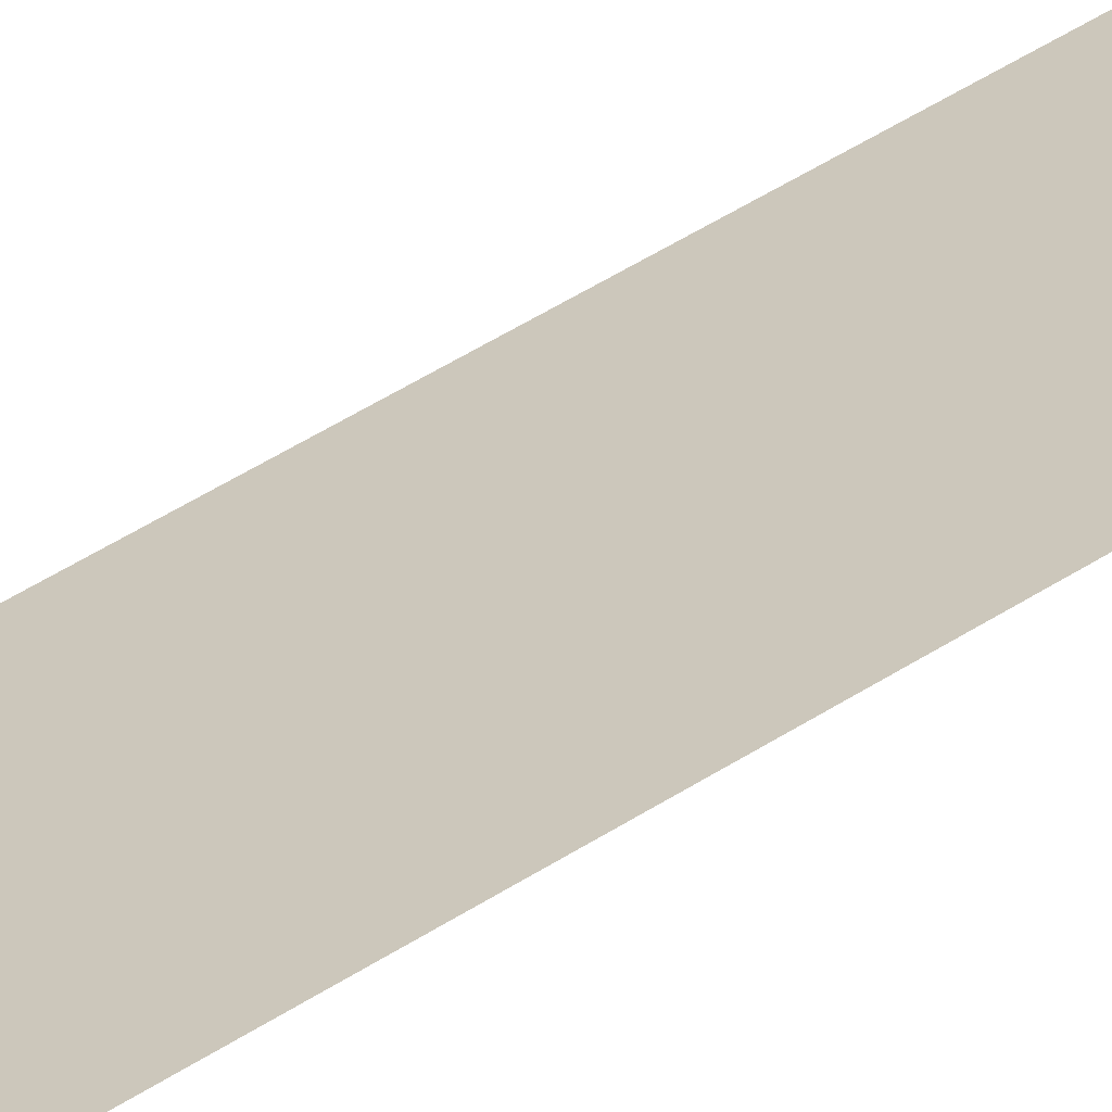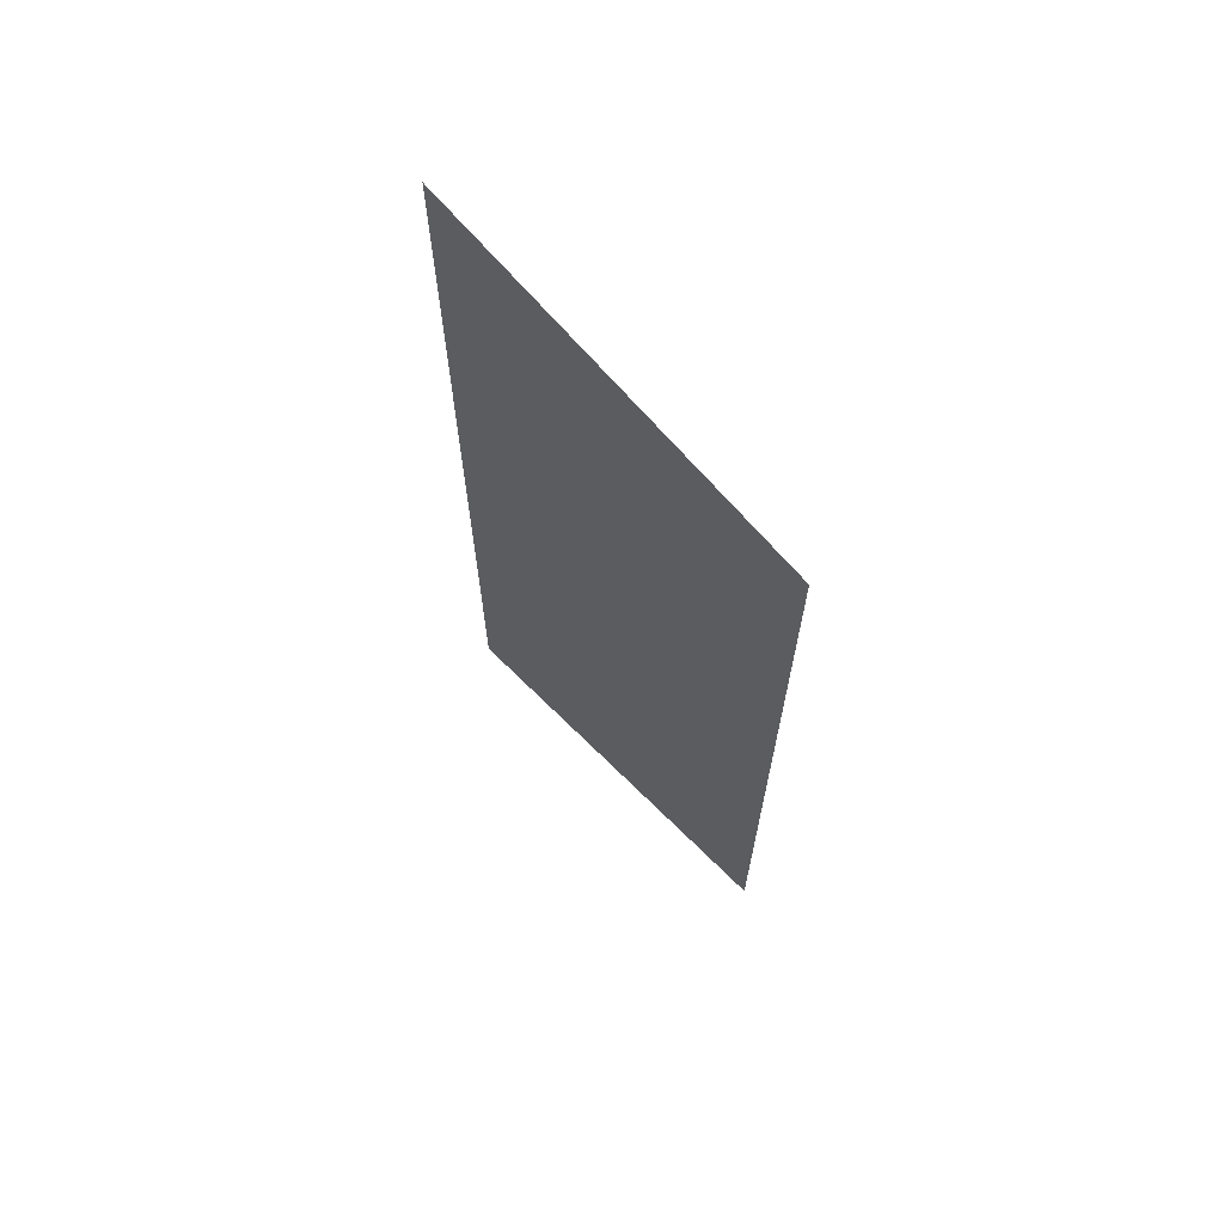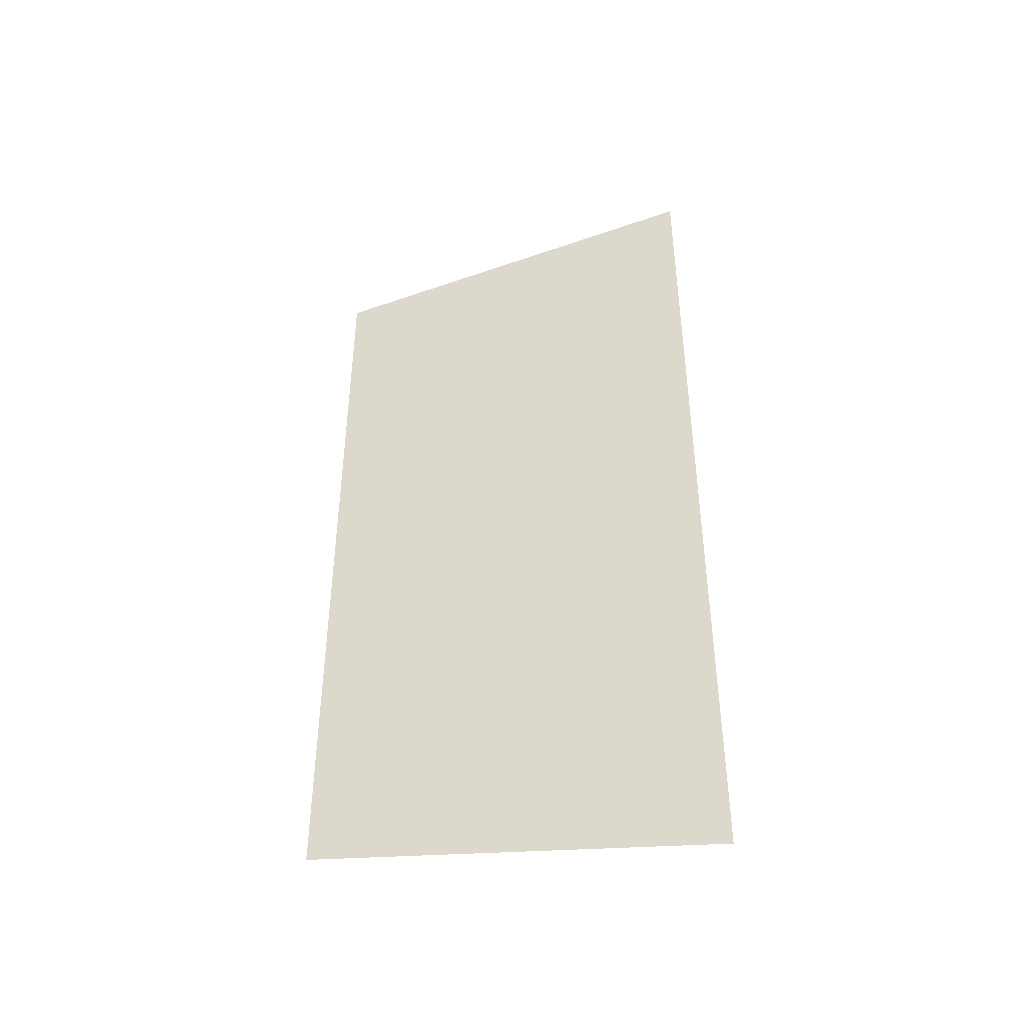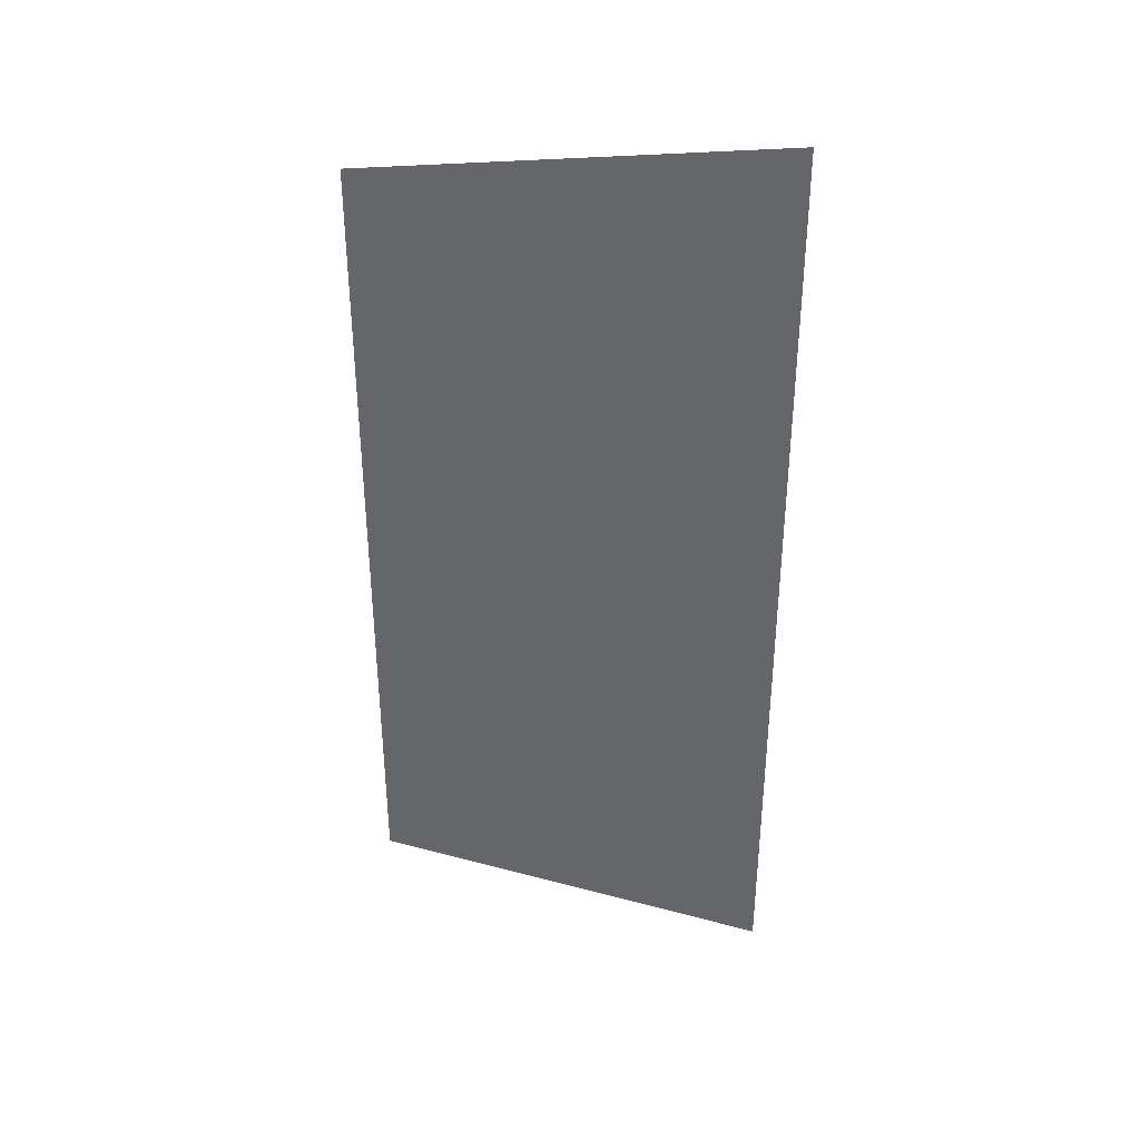
<metadata>
{"format":"obj","ext":"obj","renderer":"f3d","projection":"perspective","resolution":1024,"background":"white","views":[{"elev":68.2,"azim":59.6,"up":"+Z"},{"elev":67.2,"azim":-178.1,"up":"+Y"},{"elev":-43.9,"azim":-28.6,"up":"+Y"},{"elev":36.5,"azim":-33.4,"up":"+Y"}]}
</metadata>
<code>
o octtorus_subdivide.018
v 1.5 0.7 -0
v 1.5 -0.7 0
v 2 0.8 0.5
v 2 -0.8 0.5
v 1.75 0.75 0.25
v 1.75 -0.75 0.25
v 2 0 0.5
v 1.75 -0.05 0.25
v 1.5 0 0
v 1.625 0.725 0.125
v 1.875 0.775 0.375
v 1.875 -0.775 0.375
v 1.625 -0.725 0.125
v 2 0.4 0.5
v 1.875 0.375 0.375
v 1.75 0.35 0.25
v 1.625 0.325 0.125
v 1.875 -0.025 0.375
v 1.875 -0.425 0.375
v 2 -0.4 0.5
v 1.5 -0.35 0
v 1.625 -0.375 0.125
v 1.75 -0.4 0.25
v 1.625 -0.025 0.125
v 1.5 0.35 -0
v 1.562 0.7125 0.0625
v 1.688 0.7375 0.1875
v 1.812 0.7625 0.3125
v 1.938 0.7875 0.4375
v 1.938 -0.7875 0.4375
v 1.812 -0.7625 0.3125
v 1.688 -0.7375 0.1875
v 1.562 -0.7125 0.0625
v 2 0.6 0.5
v 1.938 0.5875 0.4375
v 1.875 0.575 0.375
v 1.812 0.5625 0.3125
v 1.938 0.3875 0.4375
v 1.938 0.1875 0.4375
v 2 0.2 0.5
v 1.75 0.55 0.25
v 1.688 0.5375 0.1875
v 1.625 0.525 0.125
v 1.562 0.5125 0.0625
v 1.688 0.3375 0.1875
v 1.688 0.1375 0.1875
v 1.75 0.15 0.25
v 1.812 -0.0375 0.3125
v 1.812 -0.2375 0.3125
v 1.875 -0.225 0.375
v 1.938 -0.4125 0.4375
v 1.938 -0.6125 0.4375
v 2 -0.6 0.5
v 1.938 -0.2125 0.4375
v 2 -0.2 0.5
v 1.938 -0.0125 0.4375
v 1.812 0.3625 0.3125
v 1.812 0.1625 0.3125
v 1.875 0.175 0.375
v 1.5 -0.525 0
v 1.562 -0.5375 0.0625
v 1.625 -0.55 0.125
v 1.688 -0.5625 0.1875
v 1.562 -0.3625 0.0625
v 1.562 -0.1875 0.0625
v 1.5 -0.175 0
v 1.75 -0.575 0.25
v 1.812 -0.5875 0.3125
v 1.875 -0.6 0.375
v 1.812 -0.4125 0.3125
v 1.75 -0.225 0.25
v 1.688 -0.0375 0.1875
v 1.625 0.15 0.125
v 1.562 0.3375 0.0625
v 1.5 0.525 -0
v 1.562 0.1625 0.0625
v 1.5 0.175 -0
v 1.562 -0.0125 0.0625
v 1.688 -0.3875 0.1875
v 1.688 -0.2125 0.1875
v 1.625 -0.2 0.125
v 1.531 0.7063 0.03125
v 1.594 0.7188 0.09375
v 1.656 0.7312 0.1562
v 1.719 0.7438 0.2188
v 1.781 0.7562 0.2812
v 1.844 0.7688 0.3438
v 1.906 0.7812 0.4062
v 1.969 0.7937 0.4688
v 1.969 -0.7937 0.4688
v 1.906 -0.7812 0.4062
v 1.844 -0.7688 0.3438
v 1.781 -0.7562 0.2812
v 1.719 -0.7438 0.2188
v 1.656 -0.7312 0.1562
v 1.594 -0.7188 0.09375
v 1.531 -0.7063 0.03125
v 2 0.7 0.5
v 1.969 0.6937 0.4688
v 1.938 0.6875 0.4375
v 1.906 0.6813 0.4062
v 1.969 0.5938 0.4688
v 1.969 0.4938 0.4688
v 2 0.5 0.5
v 1.875 0.675 0.375
v 1.844 0.6687 0.3438
v 1.812 0.6625 0.3125
v 1.781 0.6562 0.2812
v 1.844 0.5687 0.3438
v 1.844 0.4688 0.3438
v 1.875 0.475 0.375
v 1.906 0.3812 0.4062
v 1.906 0.2812 0.4062
v 1.938 0.2875 0.4375
v 1.969 0.1938 0.4688
v 1.969 0.09375 0.4688
v 2 0.1 0.5
v 1.969 0.2938 0.4688
v 2 0.3 0.5
v 1.969 0.3937 0.4688
v 1.906 0.5813 0.4062
v 1.906 0.4813 0.4062
v 1.938 0.4875 0.4375
v 1.75 0.65 0.25
v 1.719 0.6438 0.2188
v 1.688 0.6375 0.1875
v 1.656 0.6312 0.1562
v 1.719 0.5437 0.2188
v 1.719 0.4437 0.2188
v 1.75 0.45 0.25
v 1.625 0.625 0.125
v 1.594 0.6188 0.09375
v 1.562 0.6125 0.0625
v 1.531 0.6062 0.03125
v 1.594 0.5188 0.09375
v 1.594 0.4188 0.09375
v 1.625 0.425 0.125
v 1.656 0.3312 0.1562
v 1.656 0.2313 0.1562
v 1.688 0.2375 0.1875
v 1.719 0.1437 0.2188
v 1.719 0.04375 0.2188
v 1.75 0.05 0.25
v 1.719 0.2437 0.2188
v 1.75 0.25 0.25
v 1.719 0.3438 0.2188
v 1.656 0.5312 0.1562
v 1.656 0.4313 0.1562
v 1.688 0.4375 0.1875
v 1.781 -0.04375 0.2812
v 1.781 -0.1437 0.2812
v 1.812 -0.1375 0.3125
v 1.844 -0.2313 0.3438
v 1.844 -0.3312 0.3438
v 1.875 -0.325 0.375
v 1.844 -0.1313 0.3438
v 1.875 -0.125 0.375
v 1.844 -0.03125 0.3438
v 1.906 -0.4188 0.4062
v 1.906 -0.5188 0.4062
v 1.938 -0.5125 0.4375
v 1.969 -0.6062 0.4688
v 1.969 -0.7063 0.4688
v 2 -0.7 0.5
v 1.969 -0.5062 0.4688
v 2 -0.5 0.5
v 1.969 -0.4062 0.4688
v 1.969 -0.3063 0.4688
v 2 -0.3 0.5
v 1.969 -0.2062 0.4688
v 1.969 -0.1062 0.4688
v 2 -0.1 0.5
v 1.969 -0.00625 0.4688
v 1.938 -0.1125 0.4375
v 1.906 -0.01875 0.4062
v 1.906 -0.1187 0.4062
v 1.906 -0.3187 0.4062
v 1.938 -0.3125 0.4375
v 1.906 -0.2188 0.4062
v 1.781 0.5563 0.2812
v 1.781 0.4562 0.2812
v 1.781 0.3563 0.2812
v 1.812 0.4625 0.3125
v 1.844 0.3688 0.3438
v 1.781 0.2562 0.2812
v 1.781 0.1562 0.2812
v 1.781 0.05625 0.2812
v 1.812 0.0625 0.3125
v 1.844 0.06875 0.3438
v 1.875 0.075 0.375
v 1.906 0.08125 0.4062
v 1.938 0.0875 0.4375
v 1.906 0.1812 0.4062
v 1.875 0.275 0.375
v 1.812 0.2625 0.3125
v 1.844 0.1688 0.3438
v 1.844 0.2687 0.3438
v 1.5 -0.6125 0
v 1.531 -0.6188 0.03125
v 1.562 -0.625 0.0625
v 1.594 -0.6312 0.09375
v 1.531 -0.5312 0.03125
v 1.531 -0.4437 0.03125
v 1.5 -0.4375 0
v 1.625 -0.6375 0.125
v 1.656 -0.6438 0.1562
v 1.688 -0.65 0.1875
v 1.719 -0.6562 0.2188
v 1.656 -0.5563 0.1562
v 1.656 -0.4688 0.1562
v 1.625 -0.4625 0.125
v 1.594 -0.3688 0.09375
v 1.594 -0.2812 0.09375
v 1.562 -0.275 0.0625
v 1.531 -0.1812 0.03125
v 1.531 -0.09375 0.03125
v 1.5 -0.0875 0
v 1.531 -0.2687 0.03125
v 1.5 -0.2625 0
v 1.531 -0.3563 0.03125
v 1.594 -0.5437 0.09375
v 1.594 -0.4562 0.09375
v 1.562 -0.45 0.0625
v 1.75 -0.6625 0.25
v 1.781 -0.6687 0.2812
v 1.812 -0.675 0.3125
v 1.844 -0.6813 0.3438
v 1.781 -0.5813 0.2812
v 1.781 -0.4938 0.2812
v 1.75 -0.4875 0.25
v 1.875 -0.6875 0.375
v 1.906 -0.6937 0.4062
v 1.938 -0.7 0.4375
v 1.906 -0.6062 0.4062
v 1.875 -0.5125 0.375
v 1.844 -0.4188 0.3438
v 1.812 -0.325 0.3125
v 1.781 -0.2313 0.2812
v 1.75 -0.1375 0.25
v 1.781 -0.3187 0.2812
v 1.75 -0.3125 0.25
v 1.781 -0.4062 0.2812
v 1.844 -0.5938 0.3438
v 1.844 -0.5062 0.3438
v 1.812 -0.5 0.3125
v 1.719 -0.04375 0.2188
v 1.688 0.05 0.1875
v 1.656 0.1437 0.1562
v 1.625 0.2375 0.125
v 1.656 0.05625 0.1562
v 1.625 0.0625 0.125
v 1.656 -0.03125 0.1562
v 1.594 0.3312 0.09375
v 1.562 0.425 0.0625
v 1.531 0.5188 0.03125
v 1.5 0.6125 -0
v 1.531 0.4313 0.03125
v 1.5 0.4375 -0
v 1.531 0.3438 0.03125
v 1.531 0.2562 0.03125
v 1.5 0.2625 -0
v 1.531 0.1688 0.03125
v 1.531 0.08125 0.03125
v 1.5 0.0875 -0
v 1.531 -0.00625 0.03125
v 1.562 0.075 0.0625
v 1.594 -0.01875 0.09375
v 1.594 0.06875 0.09375
v 1.594 0.2437 0.09375
v 1.562 0.25 0.0625
v 1.594 0.1562 0.09375
v 1.719 -0.5687 0.2188
v 1.719 -0.4813 0.2188
v 1.719 -0.3937 0.2188
v 1.688 -0.475 0.1875
v 1.656 -0.3812 0.1562
v 1.719 -0.3063 0.2188
v 1.719 -0.2188 0.2188
v 1.719 -0.1313 0.2188
v 1.688 -0.125 0.1875
v 1.656 -0.1187 0.1562
v 1.625 -0.1125 0.125
v 1.594 -0.1062 0.09375
v 1.562 -0.1 0.0625
v 1.594 -0.1938 0.09375
v 1.625 -0.2875 0.125
v 1.688 -0.3 0.1875
v 1.656 -0.2062 0.1562
v 1.656 -0.2938 0.1562
f 3 89 98
f 89 29 99
f 99 34 98
f 89 99 98
f 29 88 100
f 88 11 101
f 101 35 100
f 88 101 100
f 35 103 102
f 103 14 104
f 104 34 102
f 103 104 102
f 29 100 99
f 100 35 102
f 102 34 99
f 100 102 99
f 11 87 105
f 87 28 106
f 106 36 105
f 87 106 105
f 28 86 107
f 86 5 108
f 108 37 107
f 86 108 107
f 37 110 109
f 110 15 111
f 111 36 109
f 110 111 109
f 28 107 106
f 107 37 109
f 109 36 106
f 107 109 106
f 15 113 112
f 113 39 114
f 114 38 112
f 113 114 112
f 39 116 115
f 116 7 117
f 117 40 115
f 116 117 115
f 40 119 118
f 119 14 120
f 120 38 118
f 119 120 118
f 39 115 114
f 115 40 118
f 118 38 114
f 115 118 114
f 11 105 101
f 105 36 121
f 121 35 101
f 105 121 101
f 36 111 122
f 111 15 112
f 112 38 122
f 111 112 122
f 38 120 123
f 120 14 103
f 103 35 123
f 120 103 123
f 36 122 121
f 122 38 123
f 123 35 121
f 122 123 121
f 5 85 124
f 85 27 125
f 125 41 124
f 85 125 124
f 27 84 126
f 84 10 127
f 127 42 126
f 84 127 126
f 42 129 128
f 129 16 130
f 130 41 128
f 129 130 128
f 27 126 125
f 126 42 128
f 128 41 125
f 126 128 125
f 10 83 131
f 83 26 132
f 132 43 131
f 83 132 131
f 26 82 133
f 82 1 134
f 134 44 133
f 82 134 133
f 44 136 135
f 136 17 137
f 137 43 135
f 136 137 135
f 26 133 132
f 133 44 135
f 135 43 132
f 133 135 132
f 17 139 138
f 139 46 140
f 140 45 138
f 139 140 138
f 46 142 141
f 142 8 143
f 143 47 141
f 142 143 141
f 47 145 144
f 145 16 146
f 146 45 144
f 145 146 144
f 46 141 140
f 141 47 144
f 144 45 140
f 141 144 140
f 10 131 127
f 131 43 147
f 147 42 127
f 131 147 127
f 43 137 148
f 137 17 138
f 138 45 148
f 137 138 148
f 45 146 149
f 146 16 129
f 129 42 149
f 146 129 149
f 43 148 147
f 148 45 149
f 149 42 147
f 148 149 147
f 8 151 150
f 151 49 152
f 152 48 150
f 151 152 150
f 49 154 153
f 154 19 155
f 155 50 153
f 154 155 153
f 50 157 156
f 157 18 158
f 158 48 156
f 157 158 156
f 49 153 152
f 153 50 156
f 156 48 152
f 153 156 152
f 19 160 159
f 160 52 161
f 161 51 159
f 160 161 159
f 52 163 162
f 163 4 164
f 164 53 162
f 163 164 162
f 53 166 165
f 166 20 167
f 167 51 165
f 166 167 165
f 52 162 161
f 162 53 165
f 165 51 161
f 162 165 161
f 20 169 168
f 169 55 170
f 170 54 168
f 169 170 168
f 55 172 171
f 172 7 173
f 173 56 171
f 172 173 171
f 56 175 174
f 175 18 176
f 176 54 174
f 175 176 174
f 55 171 170
f 171 56 174
f 174 54 170
f 171 174 170
f 19 159 155
f 159 51 177
f 177 50 155
f 159 177 155
f 51 167 178
f 167 20 168
f 168 54 178
f 167 168 178
f 54 176 179
f 176 18 157
f 157 50 179
f 176 157 179
f 51 178 177
f 178 54 179
f 179 50 177
f 178 179 177
f 5 124 108
f 124 41 180
f 180 37 108
f 124 180 108
f 41 130 181
f 130 16 182
f 182 57 181
f 130 182 181
f 57 184 183
f 184 15 110
f 110 37 183
f 184 110 183
f 41 181 180
f 181 57 183
f 183 37 180
f 181 183 180
f 16 145 185
f 145 47 186
f 186 58 185
f 145 186 185
f 47 143 187
f 143 8 150
f 150 48 187
f 143 150 187
f 48 158 188
f 158 18 189
f 189 58 188
f 158 189 188
f 47 187 186
f 187 48 188
f 188 58 186
f 187 188 186
f 18 175 190
f 175 56 191
f 191 59 190
f 175 191 190
f 56 173 192
f 173 7 116
f 116 39 192
f 173 116 192
f 39 113 193
f 113 15 194
f 194 59 193
f 113 194 193
f 56 192 191
f 192 39 193
f 193 59 191
f 192 193 191
f 16 185 182
f 185 58 195
f 195 57 182
f 185 195 182
f 58 189 196
f 189 18 190
f 190 59 196
f 189 190 196
f 59 194 197
f 194 15 184
f 184 57 197
f 194 184 197
f 58 196 195
f 196 59 197
f 197 57 195
f 196 197 195
f 2 97 198
f 97 33 199
f 199 60 198
f 97 199 198
f 33 96 200
f 96 13 201
f 201 61 200
f 96 201 200
f 61 203 202
f 203 21 204
f 204 60 202
f 203 204 202
f 33 200 199
f 200 61 202
f 202 60 199
f 200 202 199
f 13 95 205
f 95 32 206
f 206 62 205
f 95 206 205
f 32 94 207
f 94 6 208
f 208 63 207
f 94 208 207
f 63 210 209
f 210 22 211
f 211 62 209
f 210 211 209
f 32 207 206
f 207 63 209
f 209 62 206
f 207 209 206
f 22 213 212
f 213 65 214
f 214 64 212
f 213 214 212
f 65 216 215
f 216 9 217
f 217 66 215
f 216 217 215
f 66 219 218
f 219 21 220
f 220 64 218
f 219 220 218
f 65 215 214
f 215 66 218
f 218 64 214
f 215 218 214
f 13 205 201
f 205 62 221
f 221 61 201
f 205 221 201
f 62 211 222
f 211 22 212
f 212 64 222
f 211 212 222
f 64 220 223
f 220 21 203
f 203 61 223
f 220 203 223
f 62 222 221
f 222 64 223
f 223 61 221
f 222 223 221
f 6 93 224
f 93 31 225
f 225 67 224
f 93 225 224
f 31 92 226
f 92 12 227
f 227 68 226
f 92 227 226
f 68 229 228
f 229 23 230
f 230 67 228
f 229 230 228
f 31 226 225
f 226 68 228
f 228 67 225
f 226 228 225
f 12 91 231
f 91 30 232
f 232 69 231
f 91 232 231
f 30 90 233
f 90 4 163
f 163 52 233
f 90 163 233
f 52 160 234
f 160 19 235
f 235 69 234
f 160 235 234
f 30 233 232
f 233 52 234
f 234 69 232
f 233 234 232
f 19 154 236
f 154 49 237
f 237 70 236
f 154 237 236
f 49 151 238
f 151 8 239
f 239 71 238
f 151 239 238
f 71 241 240
f 241 23 242
f 242 70 240
f 241 242 240
f 49 238 237
f 238 71 240
f 240 70 237
f 238 240 237
f 12 231 227
f 231 69 243
f 243 68 227
f 231 243 227
f 69 235 244
f 235 19 236
f 236 70 244
f 235 236 244
f 70 242 245
f 242 23 229
f 229 68 245
f 242 229 245
f 69 244 243
f 244 70 245
f 245 68 243
f 244 245 243
f 8 142 246
f 142 46 247
f 247 72 246
f 142 247 246
f 46 139 248
f 139 17 249
f 249 73 248
f 139 249 248
f 73 251 250
f 251 24 252
f 252 72 250
f 251 252 250
f 46 248 247
f 248 73 250
f 250 72 247
f 248 250 247
f 17 136 253
f 136 44 254
f 254 74 253
f 136 254 253
f 44 134 255
f 134 1 256
f 256 75 255
f 134 256 255
f 75 258 257
f 258 25 259
f 259 74 257
f 258 259 257
f 44 255 254
f 255 75 257
f 257 74 254
f 255 257 254
f 25 261 260
f 261 77 262
f 262 76 260
f 261 262 260
f 77 264 263
f 264 9 265
f 265 78 263
f 264 265 263
f 78 267 266
f 267 24 268
f 268 76 266
f 267 268 266
f 77 263 262
f 263 78 266
f 266 76 262
f 263 266 262
f 17 253 249
f 253 74 269
f 269 73 249
f 253 269 249
f 74 259 270
f 259 25 260
f 260 76 270
f 259 260 270
f 76 268 271
f 268 24 251
f 251 73 271
f 268 251 271
f 74 270 269
f 270 76 271
f 271 73 269
f 270 271 269
f 6 224 208
f 224 67 272
f 272 63 208
f 224 272 208
f 67 230 273
f 230 23 274
f 274 79 273
f 230 274 273
f 79 276 275
f 276 22 210
f 210 63 275
f 276 210 275
f 67 273 272
f 273 79 275
f 275 63 272
f 273 275 272
f 23 241 277
f 241 71 278
f 278 80 277
f 241 278 277
f 71 239 279
f 239 8 246
f 246 72 279
f 239 246 279
f 72 252 280
f 252 24 281
f 281 80 280
f 252 281 280
f 71 279 278
f 279 72 280
f 280 80 278
f 279 280 278
f 24 267 282
f 267 78 283
f 283 81 282
f 267 283 282
f 78 265 284
f 265 9 216
f 216 65 284
f 265 216 284
f 65 213 285
f 213 22 286
f 286 81 285
f 213 286 285
f 78 284 283
f 284 65 285
f 285 81 283
f 284 285 283
f 23 277 274
f 277 80 287
f 287 79 274
f 277 287 274
f 80 281 288
f 281 24 282
f 282 81 288
f 281 282 288
f 81 286 289
f 286 22 276
f 276 79 289
f 286 276 289
f 80 288 287
f 288 81 289
f 289 79 287
f 288 289 287

</code>
